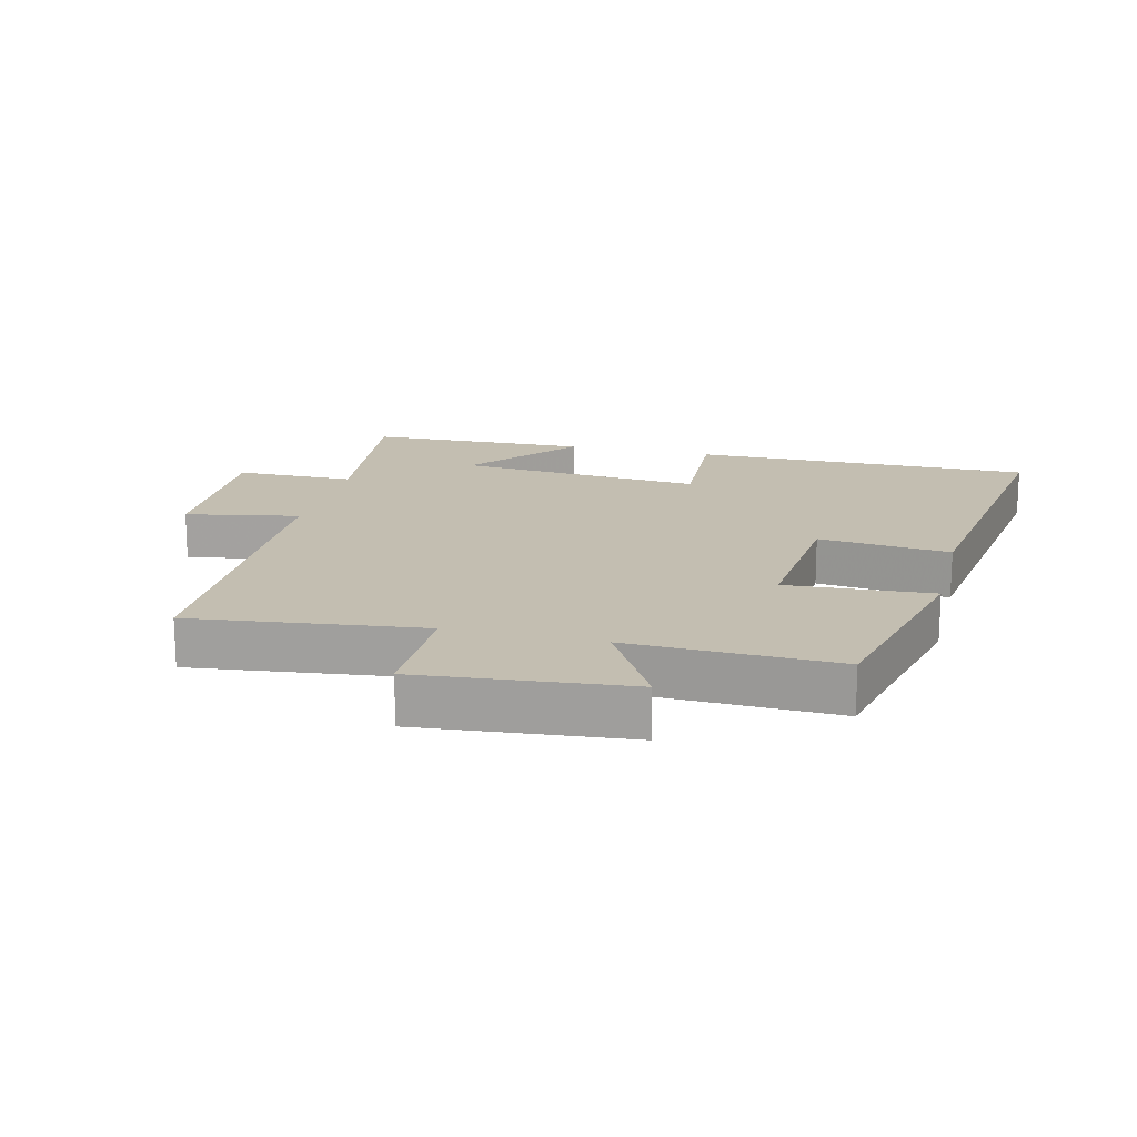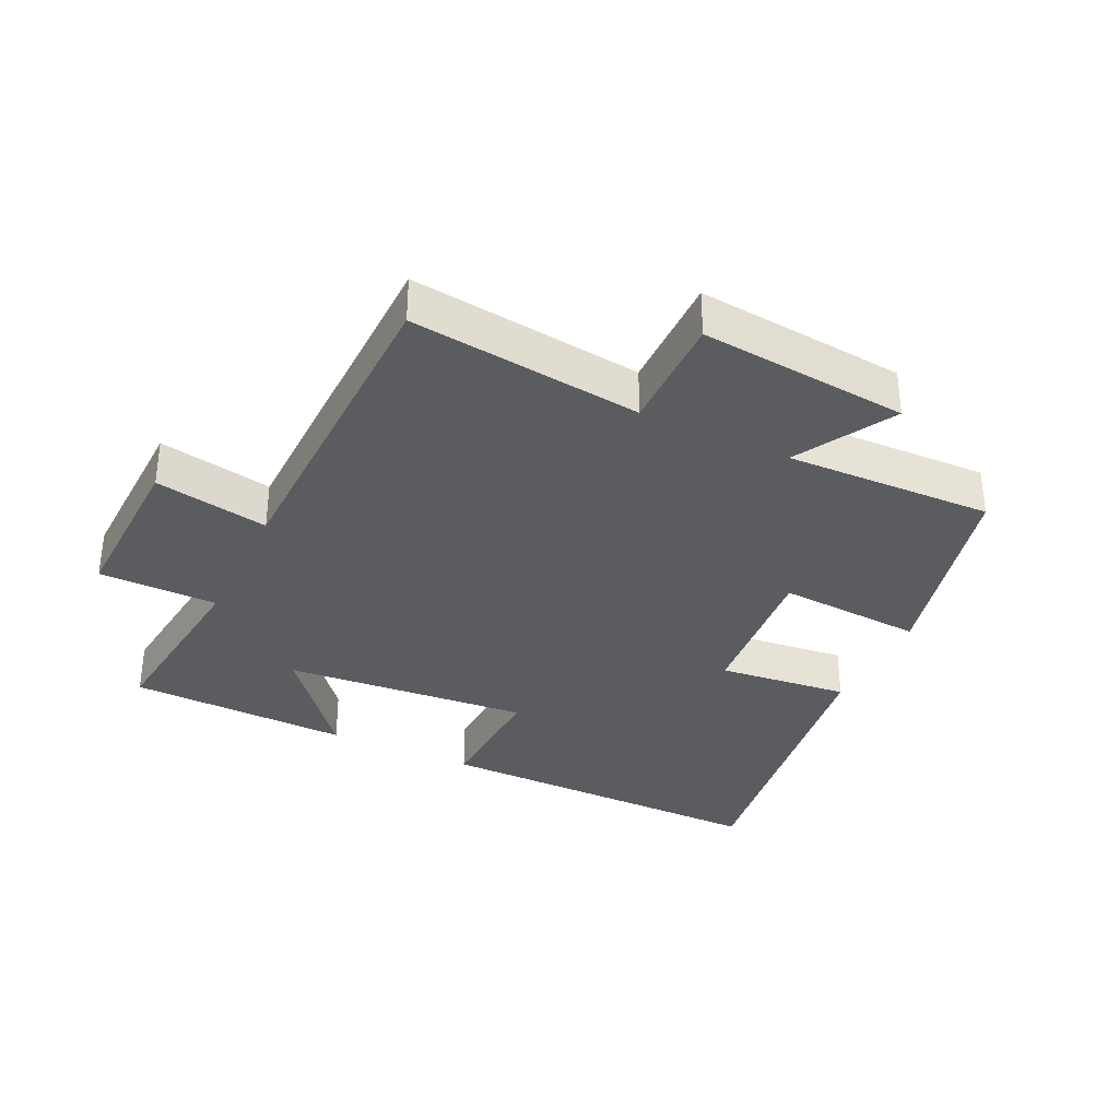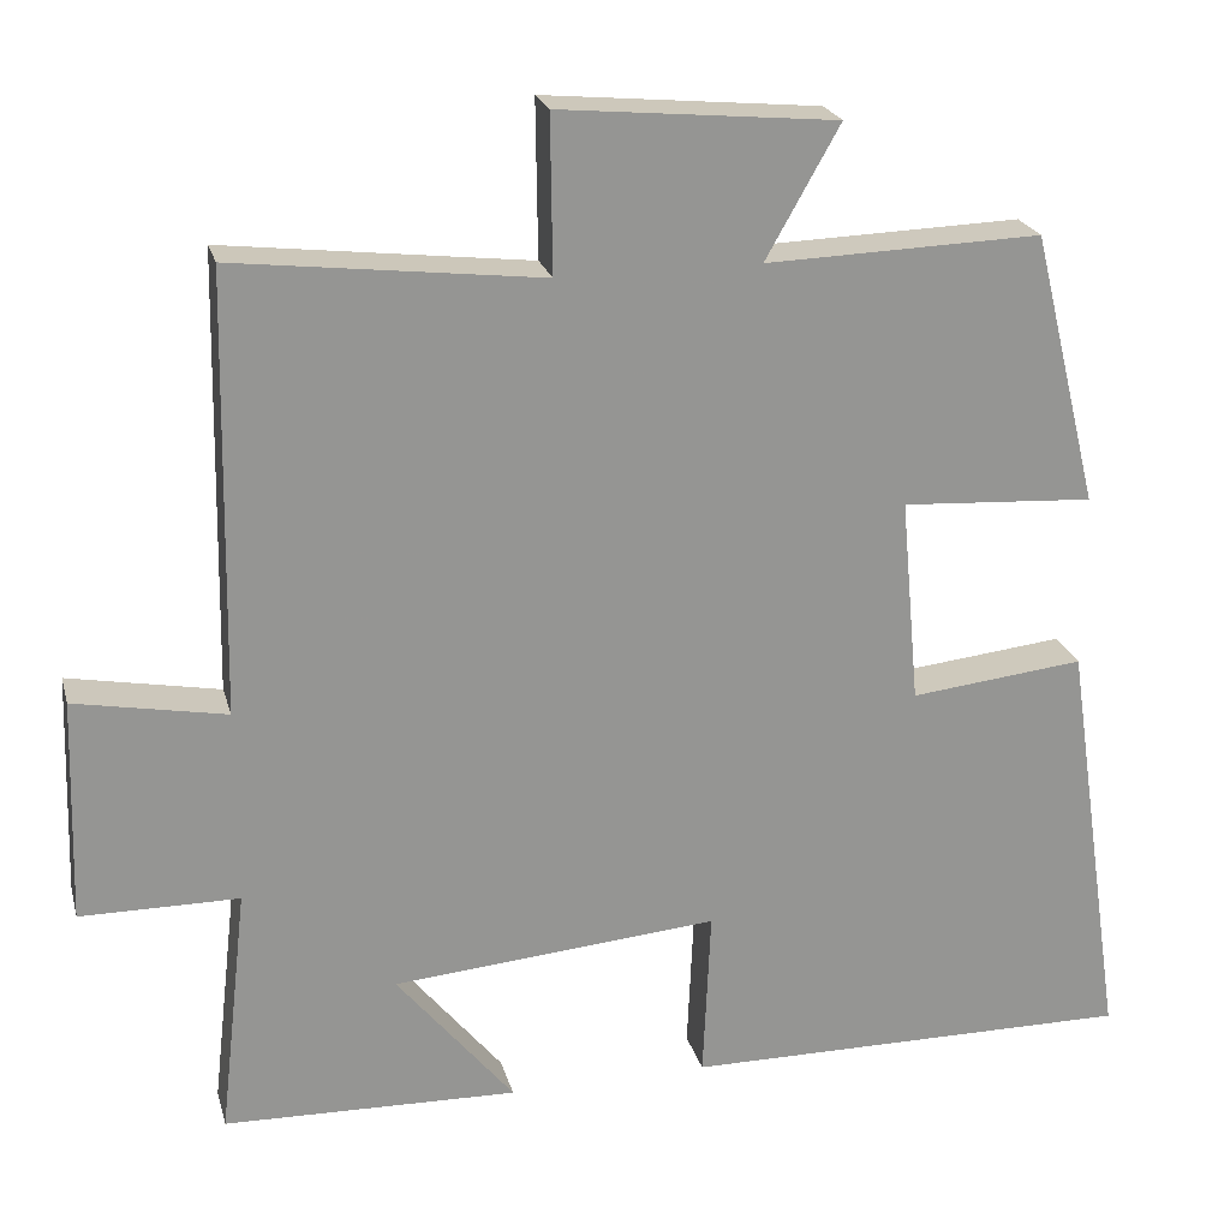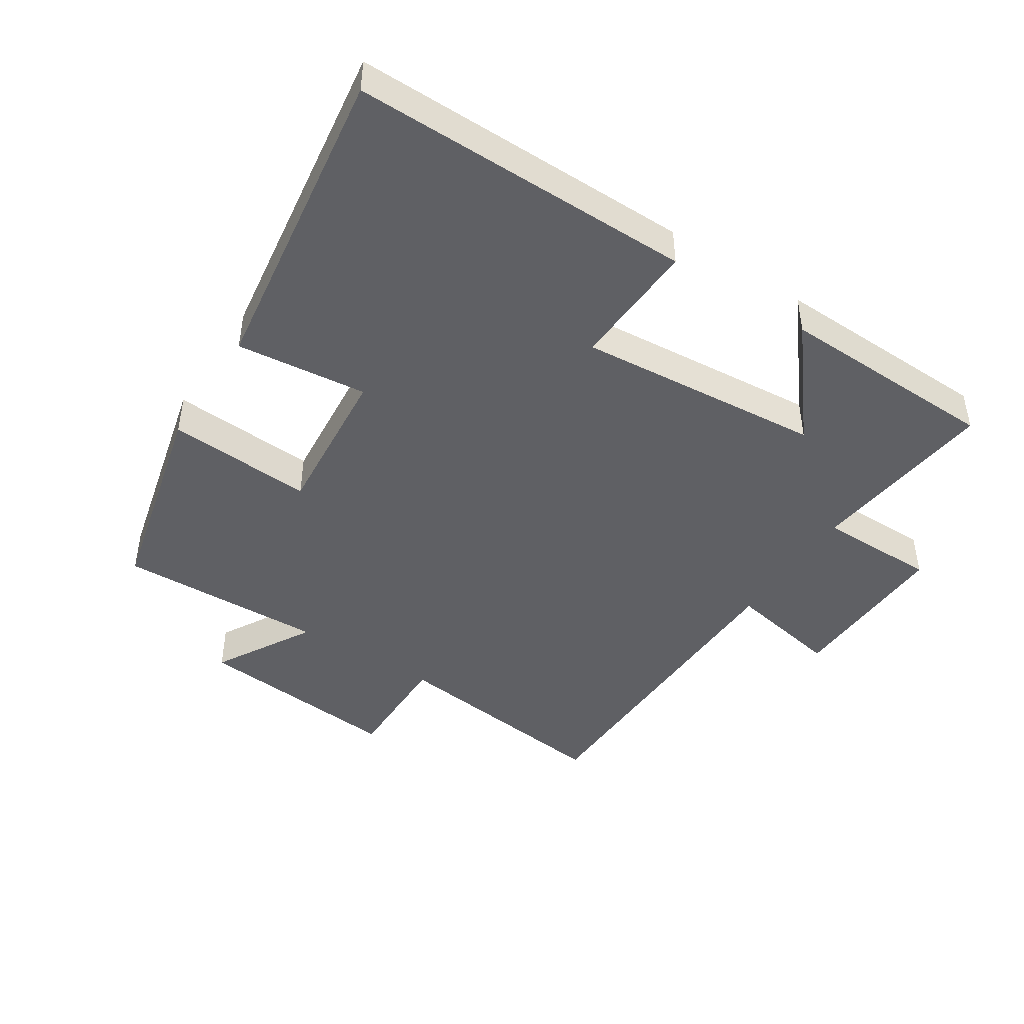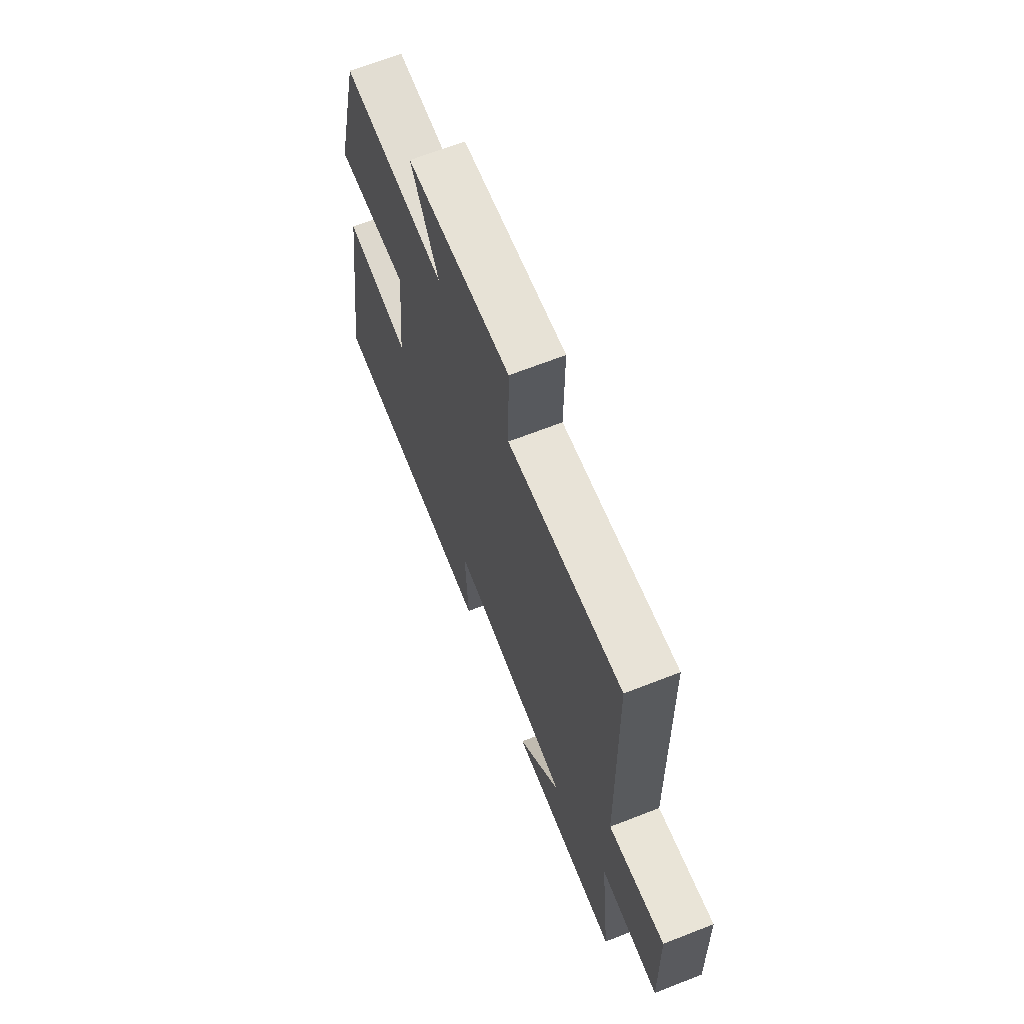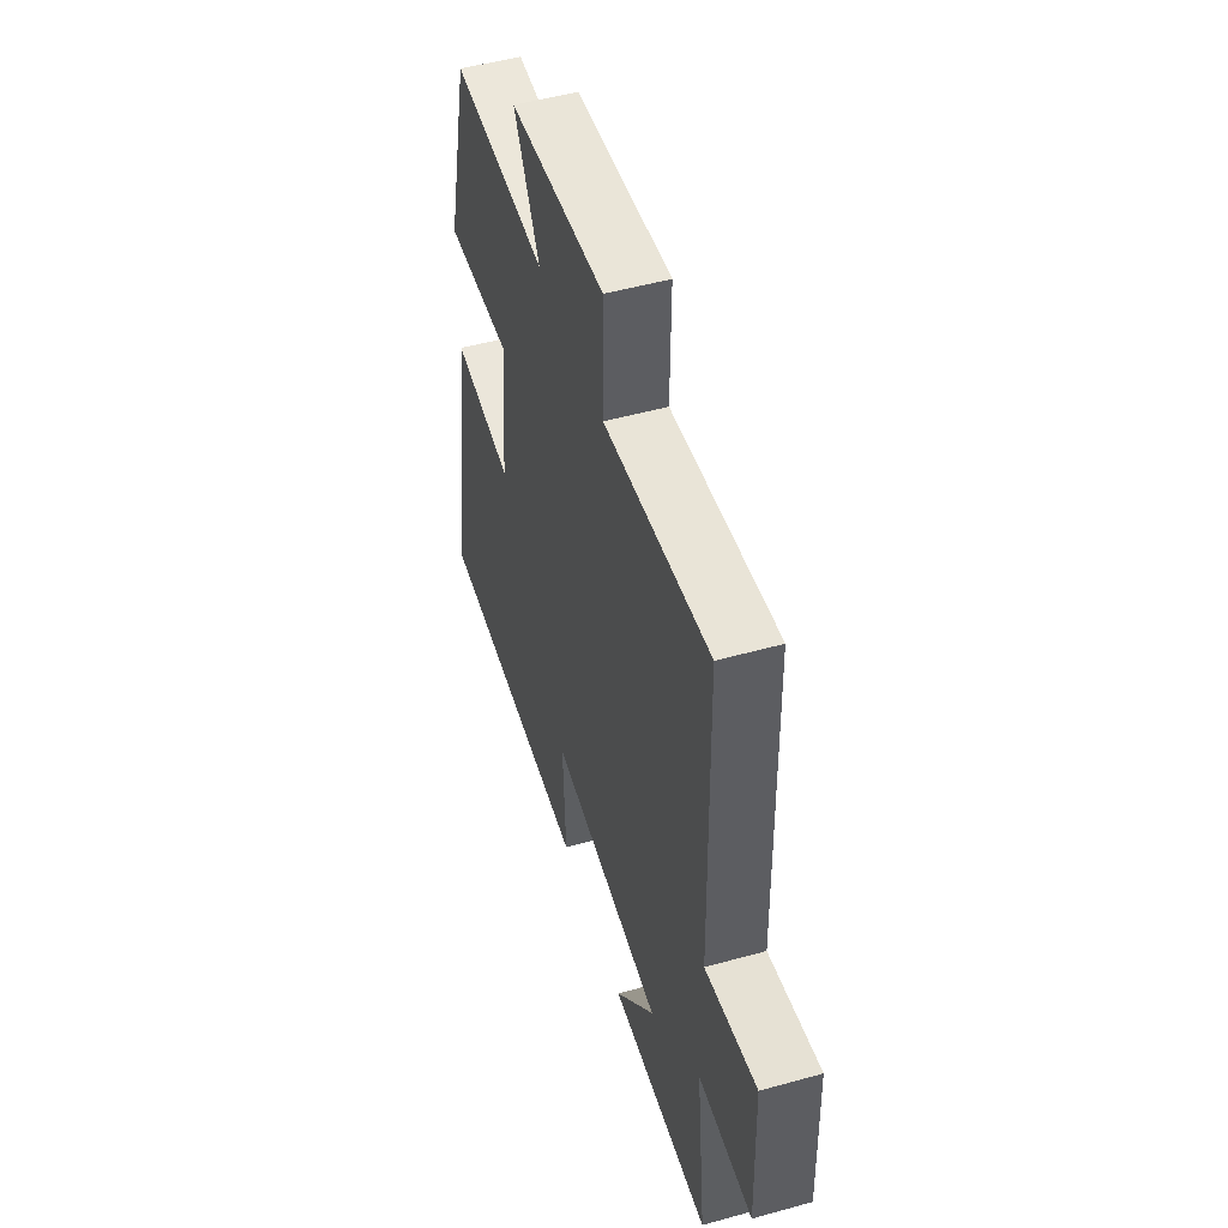
<metadata>
{"format":"obj","ext":"obj","renderer":"f3d","projection":"perspective","resolution":1024,"background":"white","views":[{"elev":17.2,"azim":13.7,"up":"+Y"},{"elev":-34.2,"azim":-25.6,"up":"+Y"},{"elev":22.6,"azim":-14.2,"up":"+Z"},{"elev":-44.9,"azim":147.0,"up":"+Y"},{"elev":66.8,"azim":-111.4,"up":"+Z"},{"elev":50.8,"azim":-106.9,"up":"+Z"}]}
</metadata>
<code>
v -0.533 0.07 -0.49
v -0.5 0.07 -0.198
v -0.684 0.07 -0.197
v -0.676 0.07 0.063
v -0.5 0.07 0.03
v -0.49 0.07 0.542
v -0.133 0.07 0.5
v -0.135 0.07 0.682
v 0.187 0.07 0.652
v 0.101 0.07 0.5
v 0.422 0.07 0.51
v 0.5 0.07 0.191
v 0.275 0.07 0.205
v 0.297 0.07 -0.035
v 0.5 0.07 -0.013
v 0.572 0.07 -0.504
v 0.044 0.07 -0.5
v 0.053 0.07 -0.301
v -0.327 0.07 -0.333
v -0.19 0.07 -0.5
v -0.533 0 -0.49
v -0.5 0 -0.198
v -0.684 0 -0.197
v -0.676 0 0.063
v -0.5 0 0.03
v -0.49 0 0.542
v -0.133 0 0.5
v -0.135 0 0.682
v 0.187 0 0.652
v 0.101 0 0.5
v 0.422 0 0.51
v 0.5 0 0.191
v 0.275 0 0.205
v 0.297 0 -0.035
v 0.5 0 -0.013
v 0.572 0 -0.504
v 0.044 0 -0.5
v 0.053 0 -0.301
v -0.327 0 -0.333
v -0.19 0 -0.5
f 19 20 1 2
f 18 19 2
f 15 16 17 18
f 14 15 18 2
f 13 14 2 3
f 10 11 12 13
f 10 13 3
f 7 8 9 10
f 5 6 7
f 5 7 10
f 3 4 5
f 3 5 10
f 22 21 40 39
f 22 39 38
f 38 37 36 35
f 22 38 35 34
f 23 22 34 33
f 33 32 31 30
f 23 33 30
f 30 29 28 27
f 27 26 25
f 30 27 25
f 25 24 23
f 30 25 23
f 1 21 22 2
f 2 22 23 3
f 3 23 24 4
f 4 24 25 5
f 5 25 26 6
f 6 26 27 7
f 7 27 28 8
f 8 28 29 9
f 9 29 30 10
f 10 30 31 11
f 11 31 32 12
f 12 32 33 13
f 13 33 34 14
f 14 34 35 15
f 15 35 36 16
f 16 36 37 17
f 17 37 38 18
f 18 38 39 19
f 19 39 40 20
f 20 40 21 1

</code>
